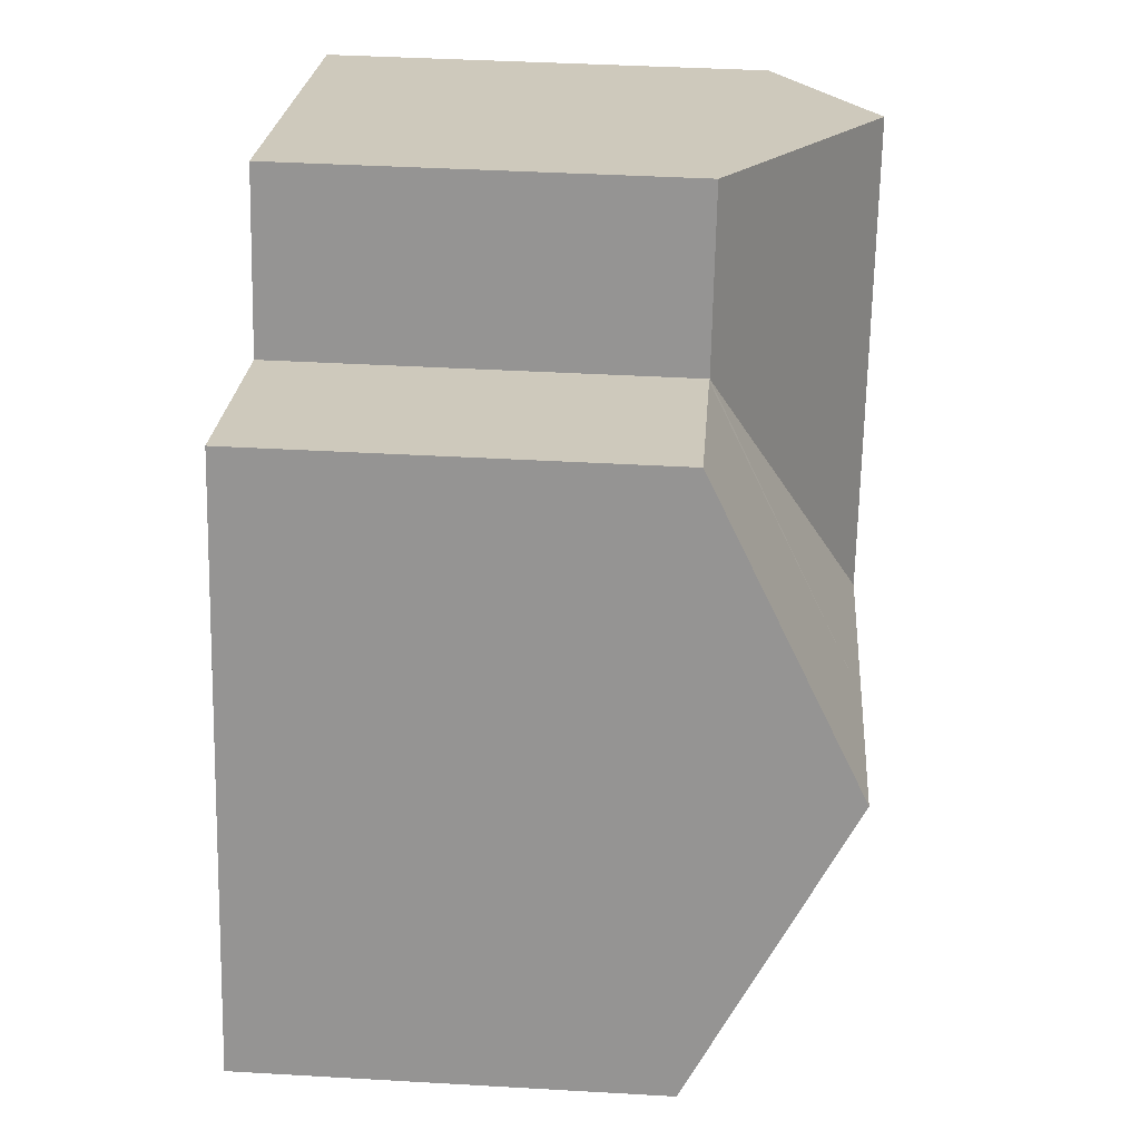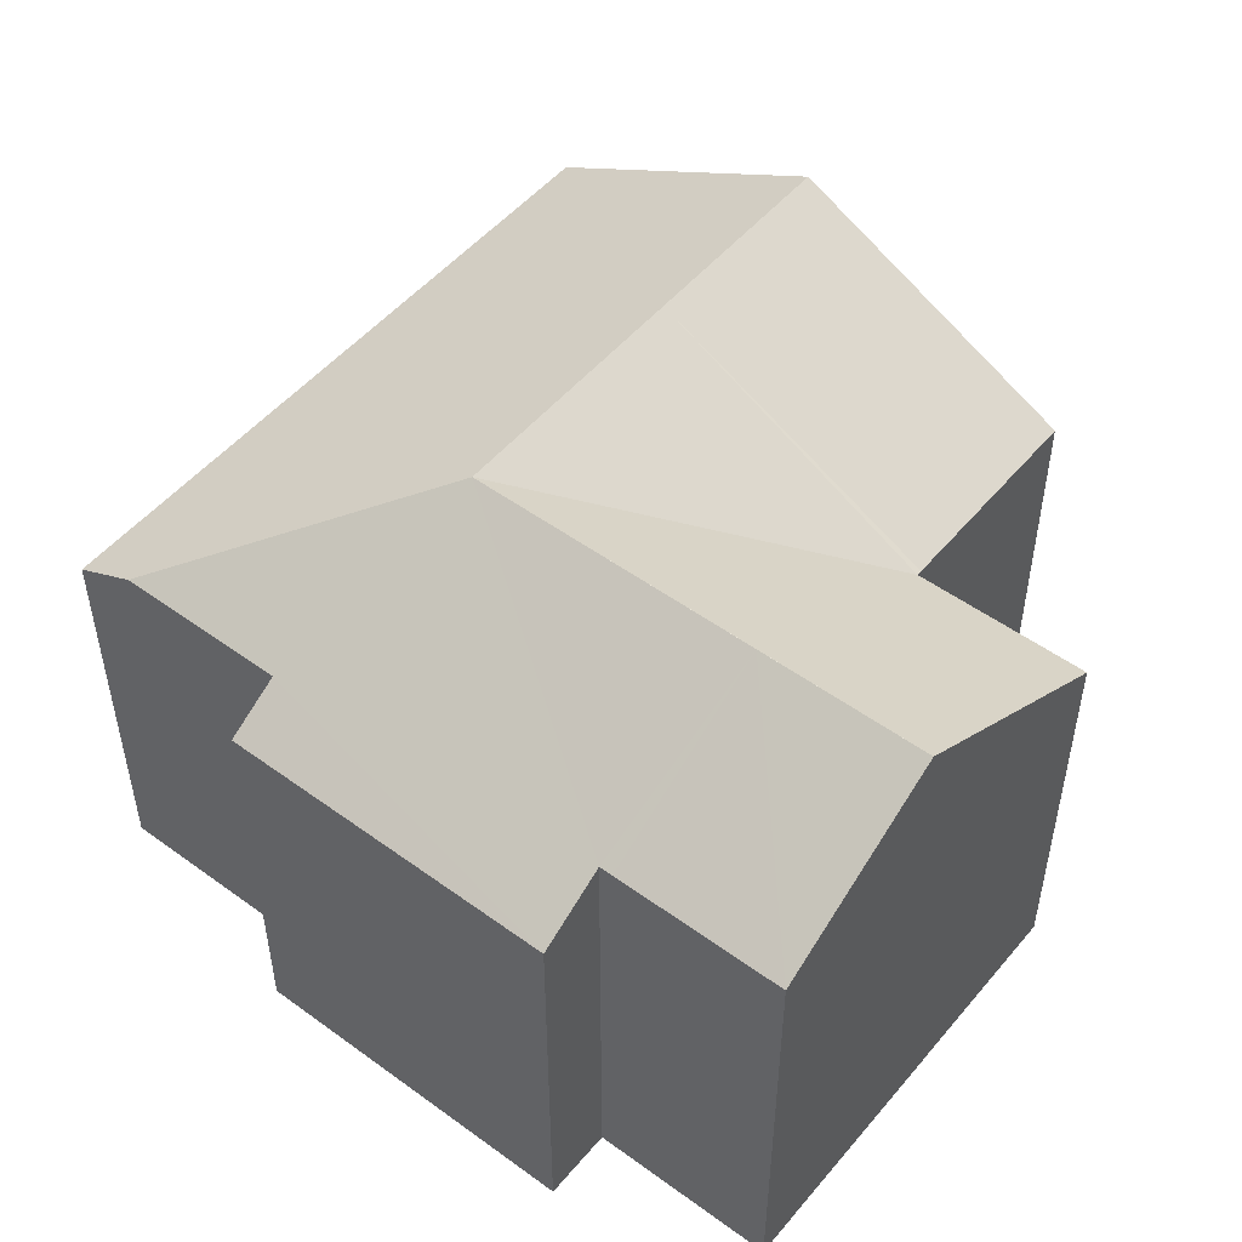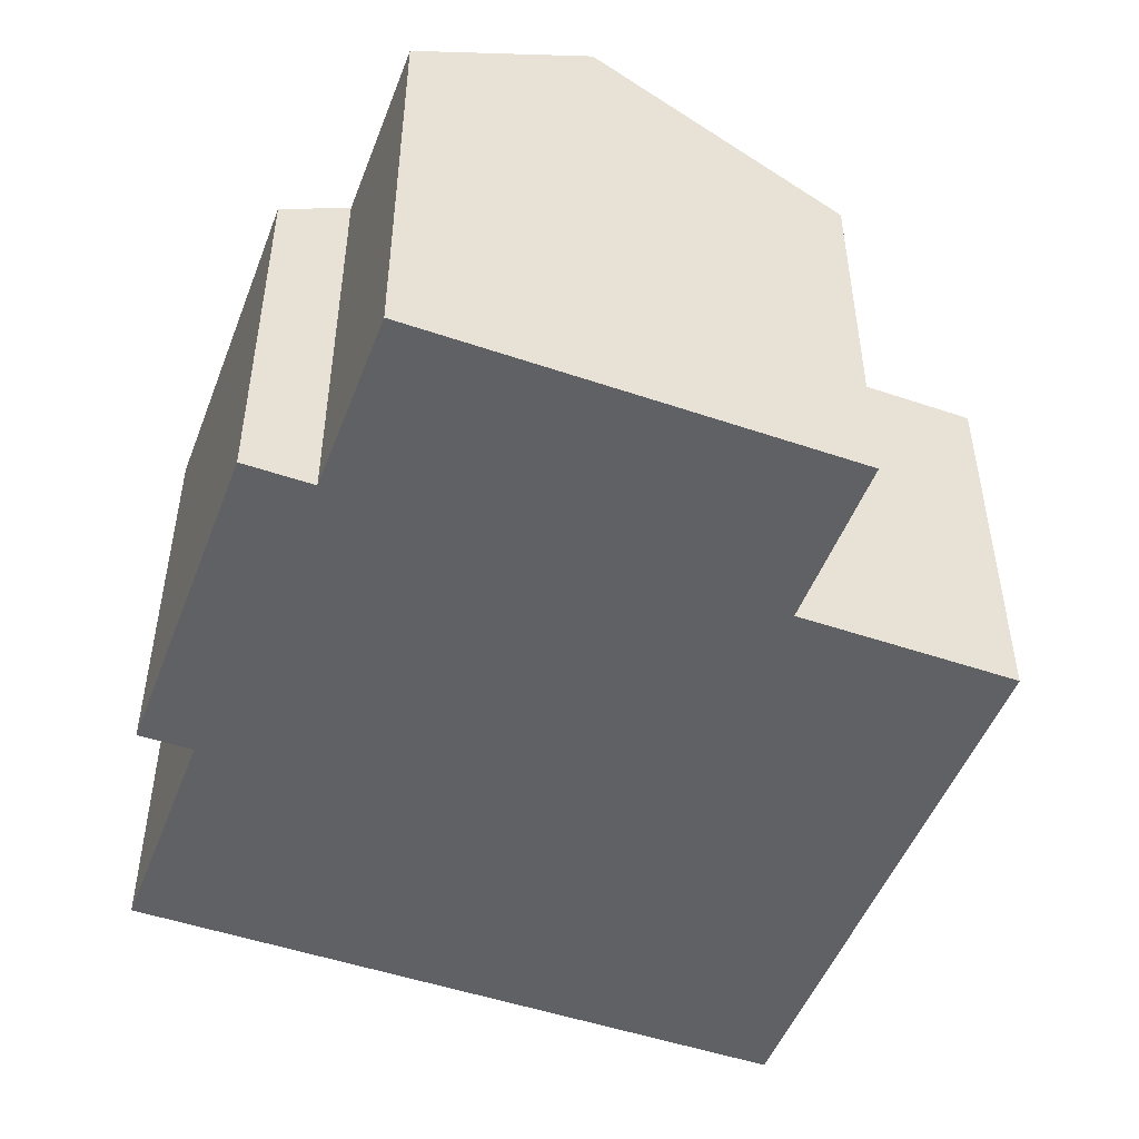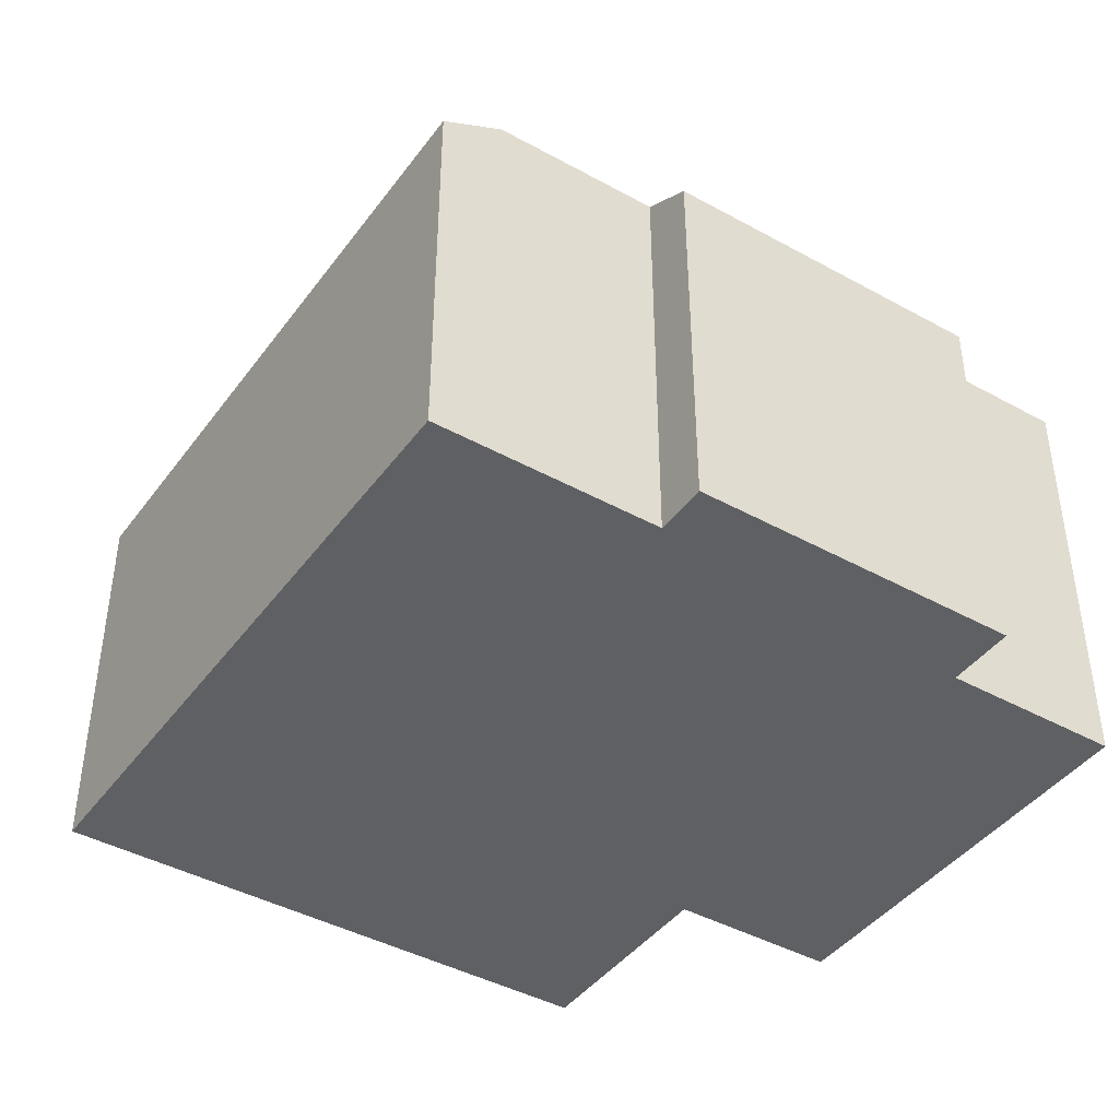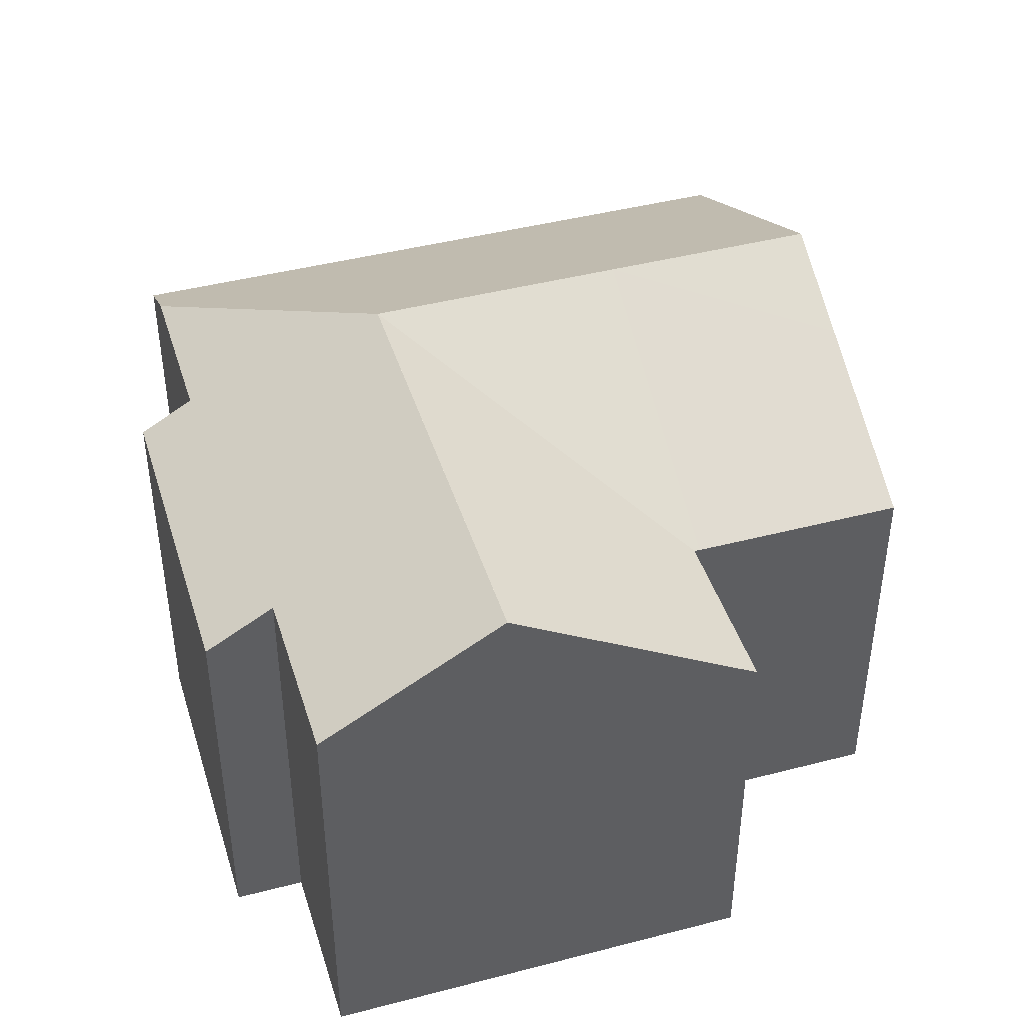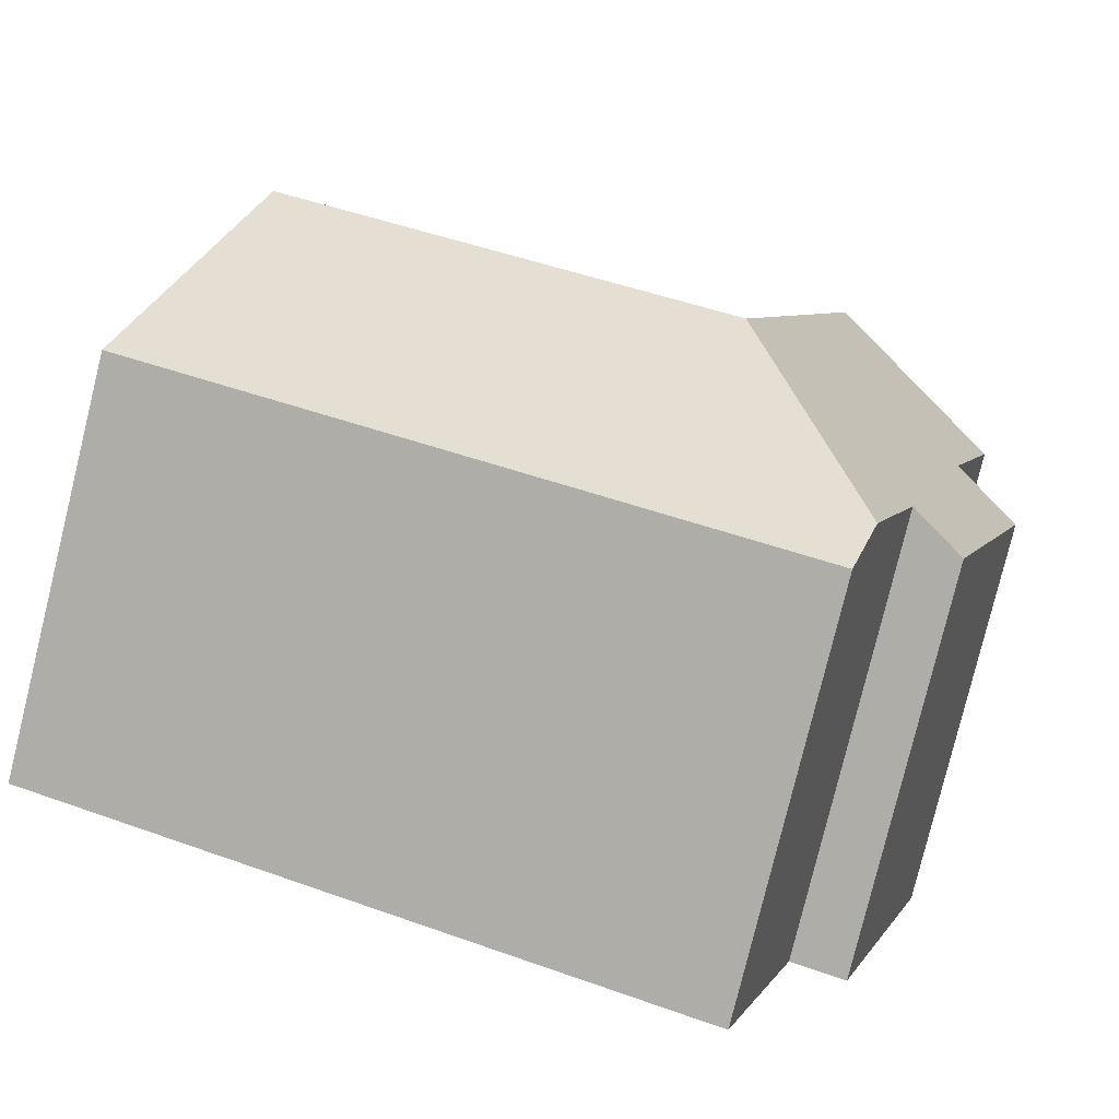
<metadata>
{"format":"obj","ext":"obj","renderer":"f3d","projection":"perspective","resolution":1024,"background":"white","views":[{"elev":39.9,"azim":94.1,"up":"+Z"},{"elev":50.7,"azim":-69.1,"up":"+Y"},{"elev":-49.8,"azim":-38.2,"up":"+Y"},{"elev":-42.5,"azim":-141.0,"up":"+Y"},{"elev":43.6,"azim":-34.6,"up":"+Y"},{"elev":-79.7,"azim":166.2,"up":"+Z"}]}
</metadata>
<code>
v  9.958 9.412 -1.974
v  8.343 6.853 2.784
v  8.439 6.846 2.814
v  5.671 9.412 -3.334
v  8.313 6.853 2.879
v  7.422 6.854 5.687
v  3.231 9.412 4.358
v  4.121 9.412 1.55
v  12.97 8.472 0.913
v  12.01 6.846 3.947
v  13.53 9.412 -0.842
v  3.572 7.406 -8.121
v  11.48 6.846 -6.763
v  3.903 6.846 -9.165
v  15.05 6.846 -5.63
v  14.96 6.996 -5.351
v  0 6.853 4.196e-16
v  2.68 7.406 -5.309
v  1.775 6.853 -5.596
v  1.163 7.563 0.369
v  1.093 7.563 0.59
v  0.202 7.563 3.397
v  3.903 5.612e-16 -9.165
v  2.68 3.251e-16 -5.309
v  3.572 4.973e-16 -8.121
v  1.775 3.427e-16 -5.596
v  0 0 0
v  1.163 -2.259e-17 0.369
v  0.202 -2.08e-16 3.397
v  1.093 -3.613e-17 0.59
v  15.05 3.447e-16 -5.63
v  11.48 4.141e-16 -6.763
v  7.422 -3.482e-16 5.687
v  3.231 -2.669e-16 4.358
v  8.343 -1.705e-16 2.784
v  12.01 -2.417e-16 3.947
v  8.439 -1.723e-16 2.814
v  8.313 -1.763e-16 2.879
v  12.97 -5.591e-17 0.913
v  13.53 5.156e-17 -0.842
v  14.96 3.277e-16 -5.351
g defaultobject
f 1 2 3
f 4 5 2
f 5 4 6
f 6 4 7
f 7 4 8
f 1 4 2
f 9 3 10
f 3 9 1
f 1 9 11
f 12 13 14
f 13 12 4
f 13 4 1
f 13 1 15
f 15 1 16
f 16 1 11
f 17 18 19
f 18 17 4
f 4 17 20
f 4 20 8
f 8 20 21
f 8 21 22
f 8 22 7
f 4 12 18
f 14 18 12
f 18 14 23
f 18 23 24
f 24 23 25
f 26 17 19
f 17 26 27
f 28 21 20
f 21 28 22
f 22 28 29
f 29 28 30
f 24 19 18
f 19 24 26
f 31 13 15
f 13 31 14
f 14 31 23
f 23 31 32
f 17 28 20
f 28 17 27
f 22 6 7
f 6 22 29
f 6 29 33
f 33 29 34
f 35 3 2
f 3 35 10
f 10 35 36
f 36 35 37
f 33 5 6
f 5 33 2
f 2 33 35
f 35 33 38
f 36 9 10
f 9 36 11
f 11 36 16
f 16 36 39
f 16 39 15
f 15 39 40
f 15 40 31
f 31 40 41
f 34 30 28
f 30 34 29
f 41 32 31
f 32 41 40
f 32 40 39
f 32 39 36
f 32 36 37
f 32 37 23
f 23 37 35
f 23 35 38
f 23 38 33
f 23 33 34
f 23 34 28
f 23 28 25
f 25 28 24
f 24 28 27
f 24 27 26

</code>
